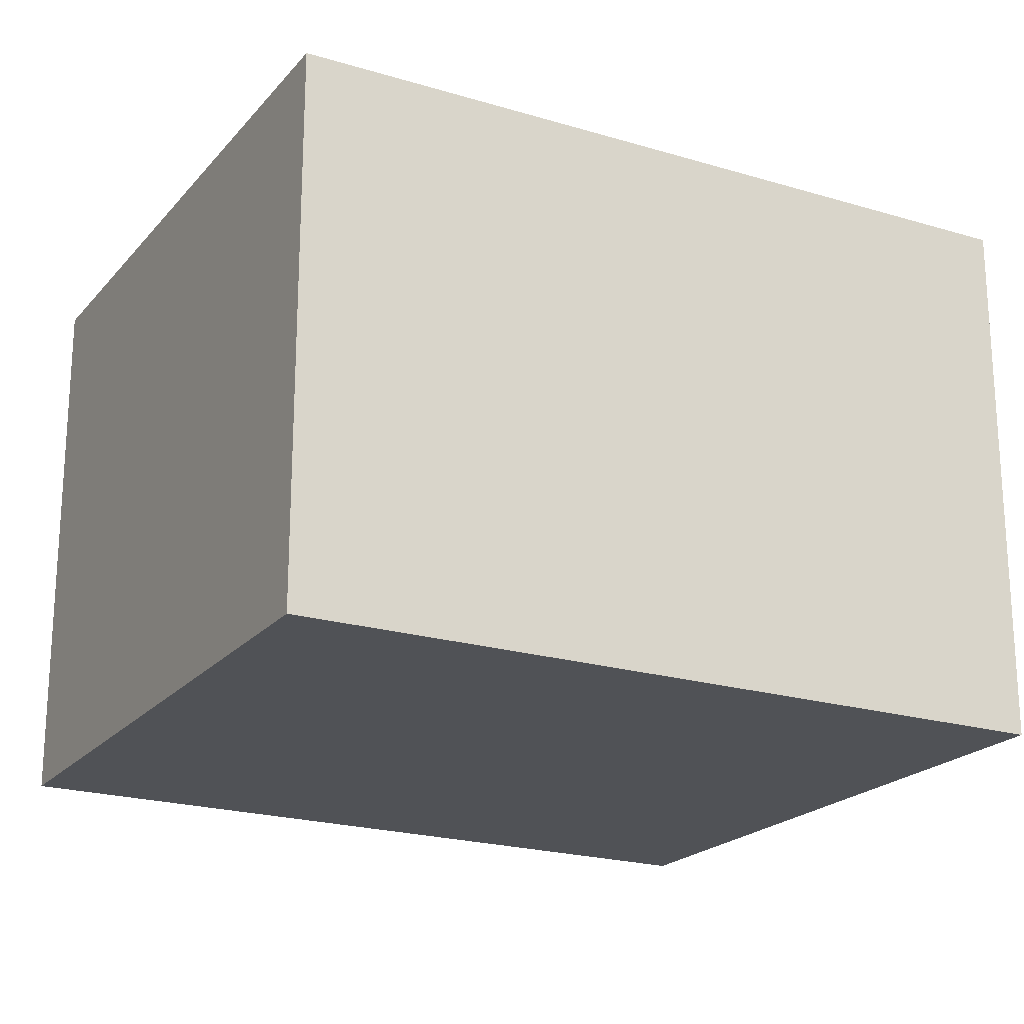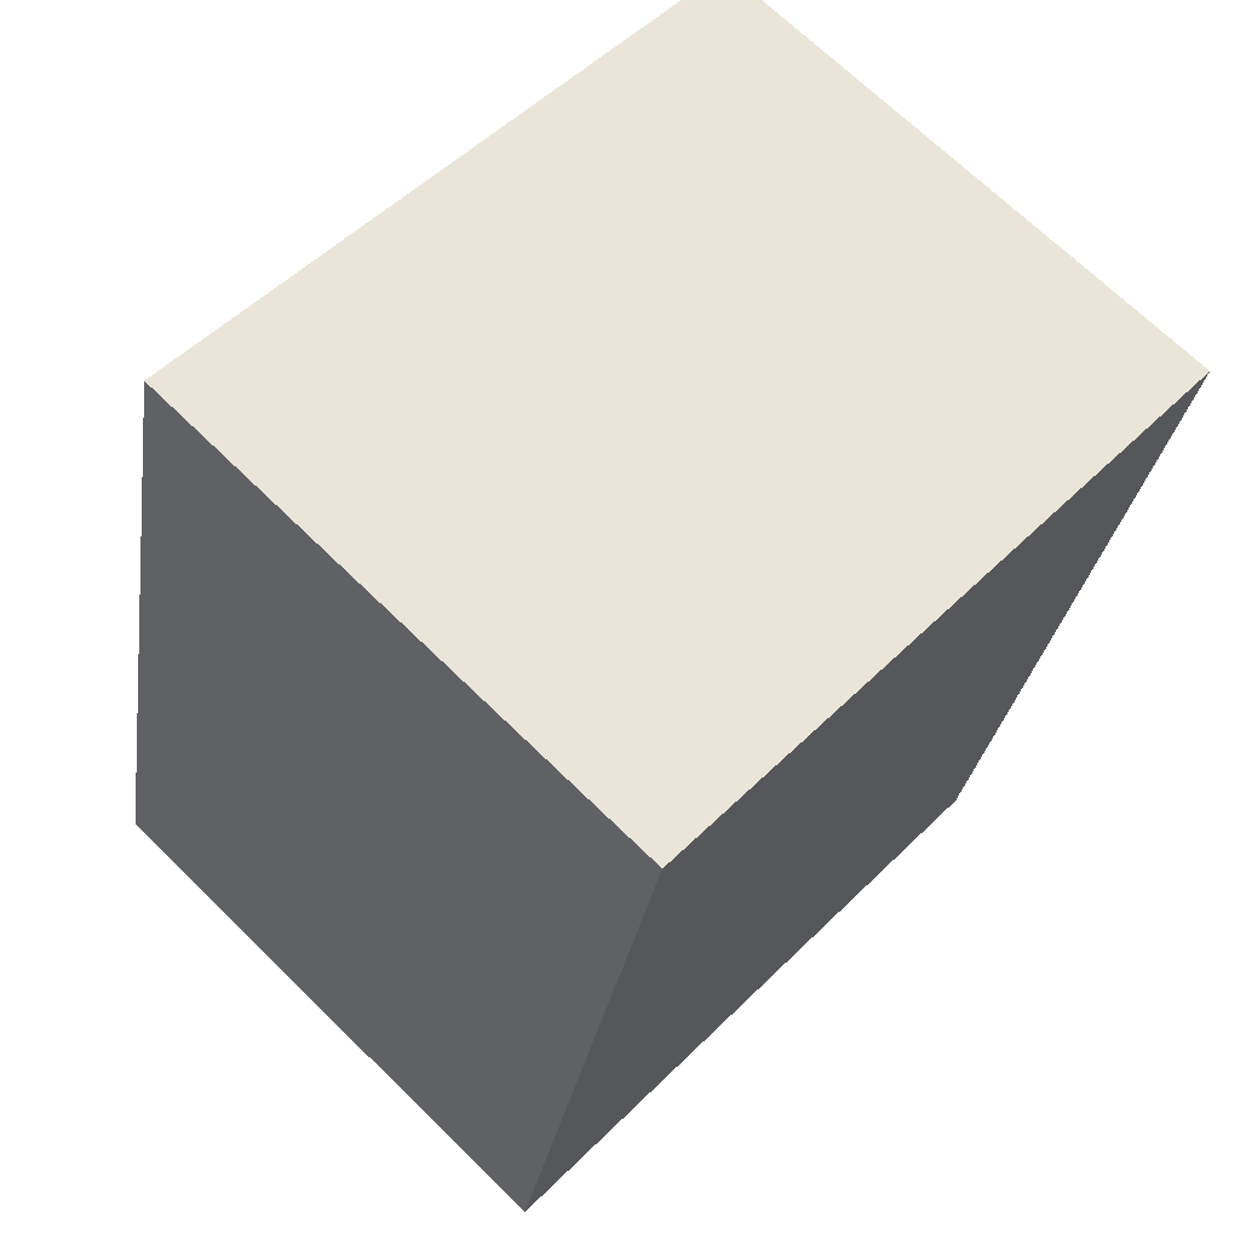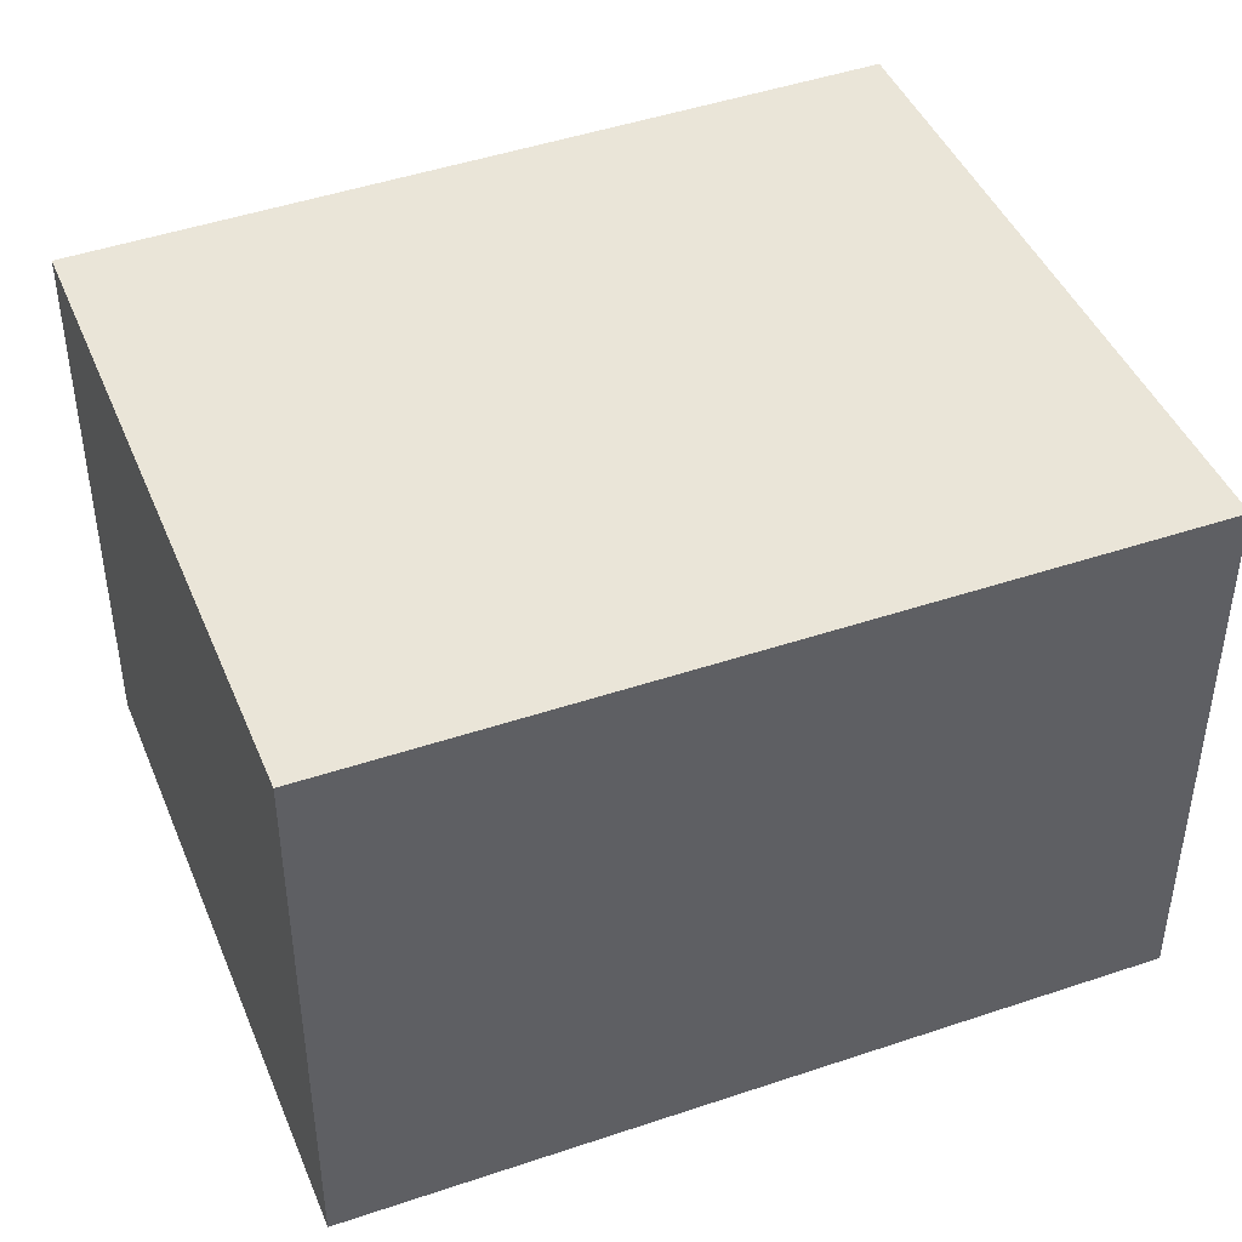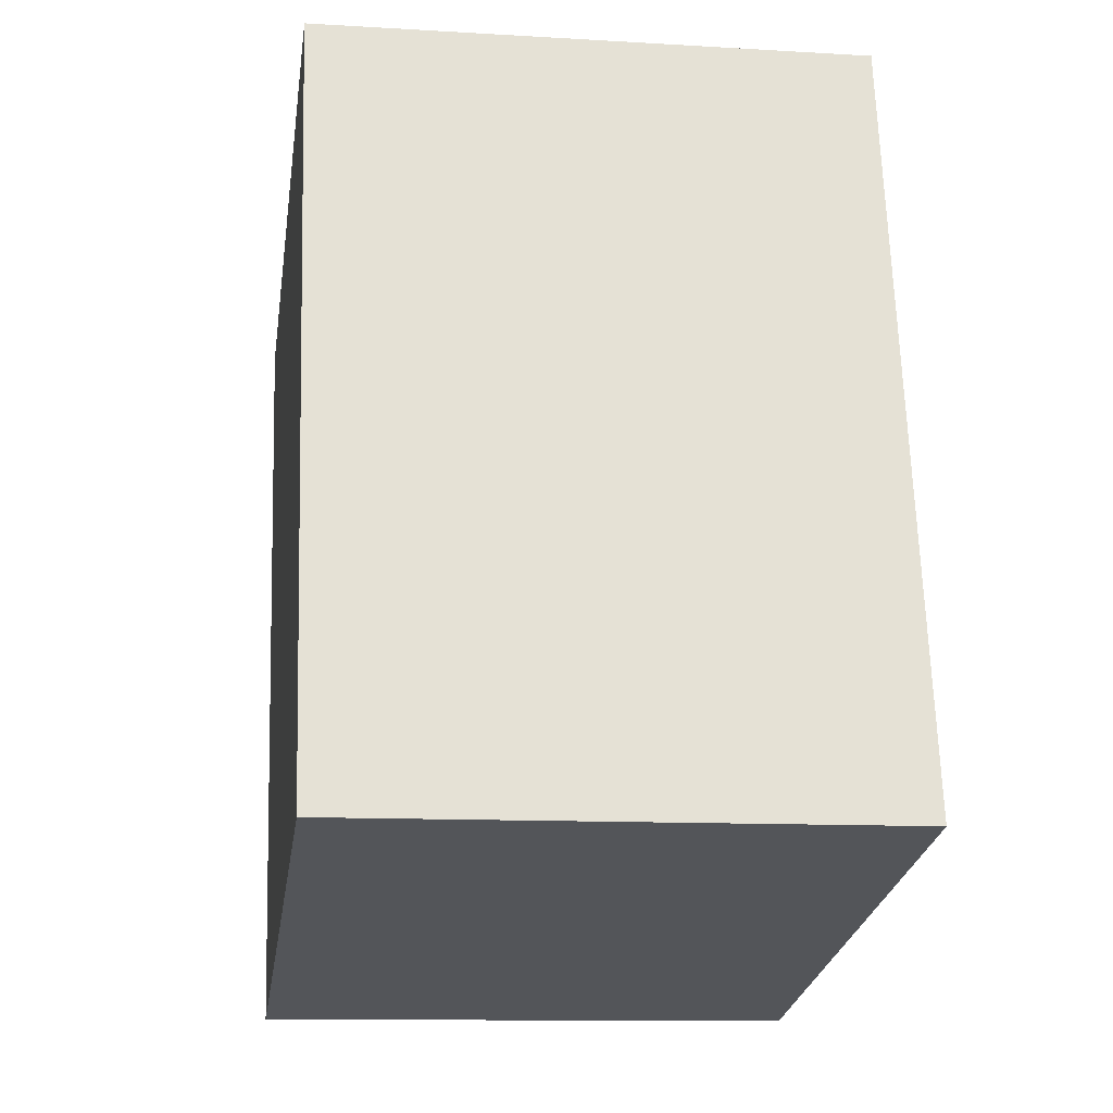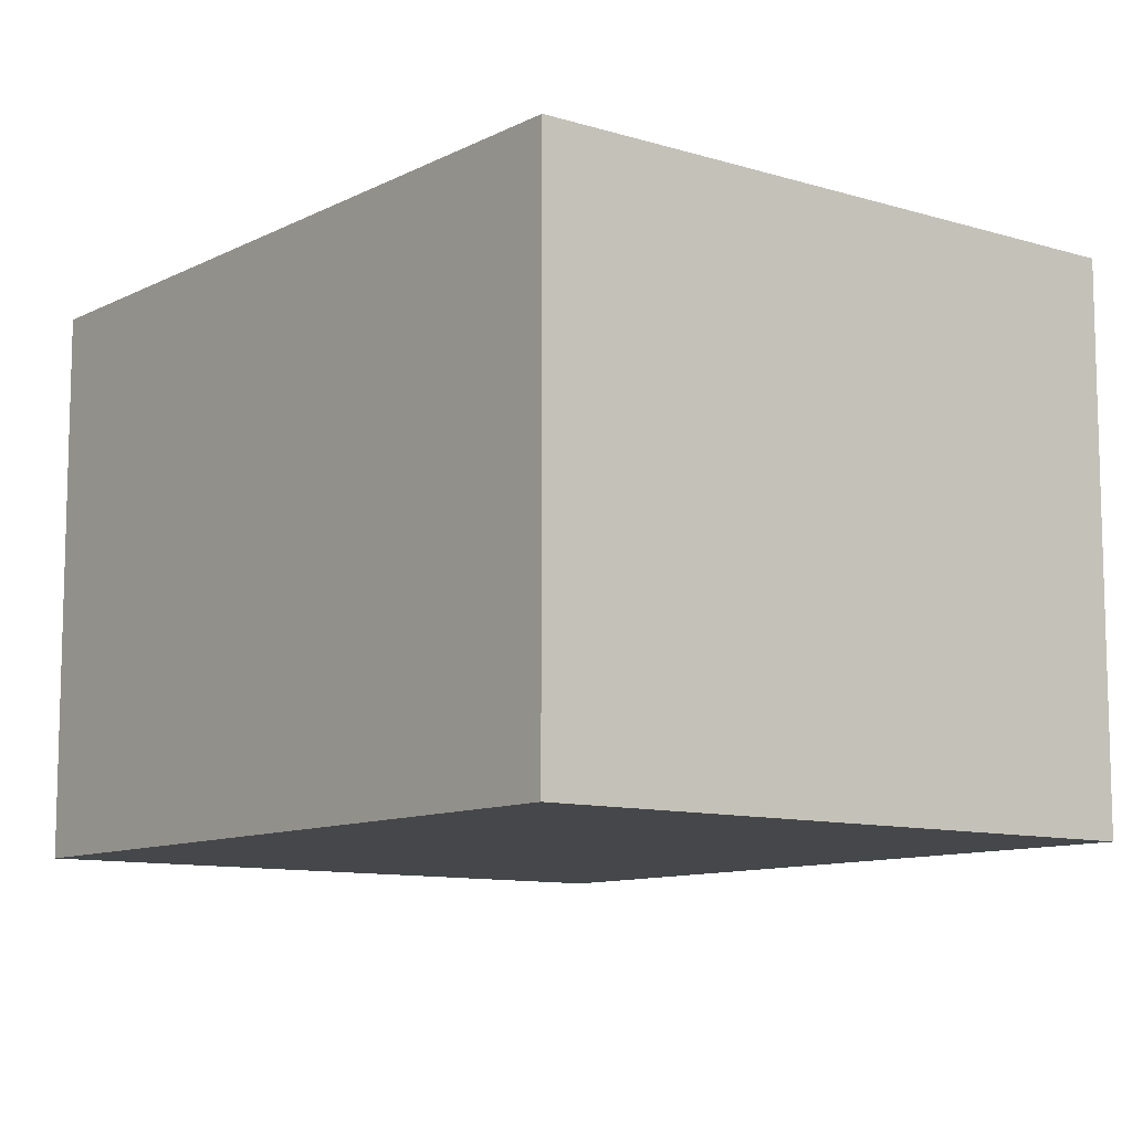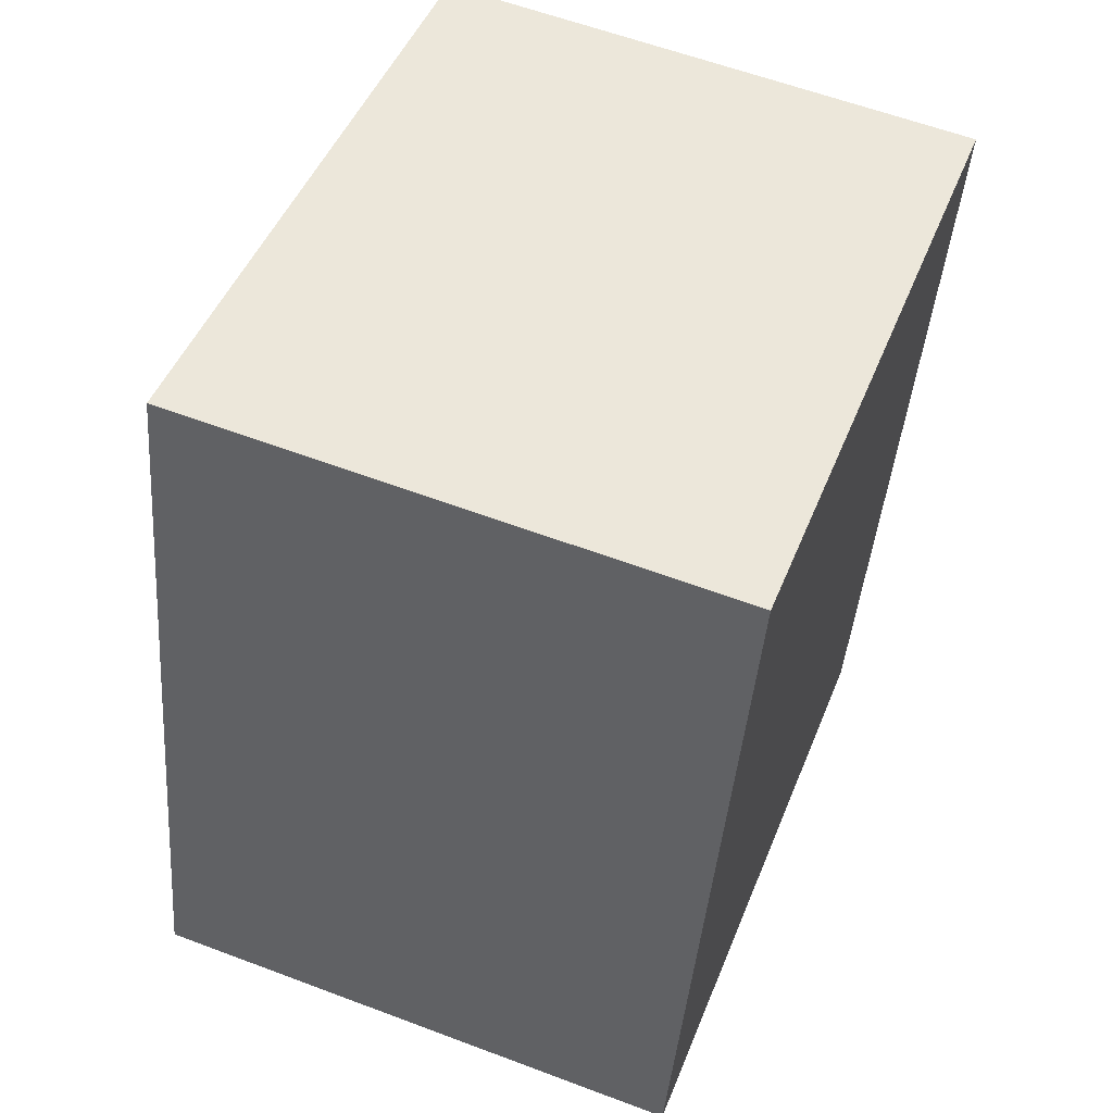
<metadata>
{"format":"obj","ext":"obj","renderer":"f3d","projection":"perspective","resolution":1024,"background":"white","views":[{"elev":-21.1,"azim":-131.8,"up":"+Y"},{"elev":69.4,"azim":134.4,"up":"+Z"},{"elev":44.7,"azim":-124.9,"up":"+Y"},{"elev":-11.4,"azim":81.7,"up":"+Z"},{"elev":-10.2,"azim":129.0,"up":"+Y"},{"elev":59.4,"azim":111.2,"up":"+Z"}]}
</metadata>
<code>
v  2.156 6.408 -8.963
v  7.548 6.408 1.704
v  9.562 6.408 -7.215
v  0 6.408 3.924e-16
v  9.562 4.418e-16 -7.215
v  2.156 5.488e-16 -8.963
v  0 0 0
v  7.548 -1.043e-16 1.704
g defaultobject
f 1 2 3
f 2 1 4
f 5 1 3
f 1 5 6
f 6 4 1
f 4 6 7
f 7 2 4
f 2 7 8
f 8 3 2
f 3 8 5
f 5 7 6
f 7 5 8

</code>
